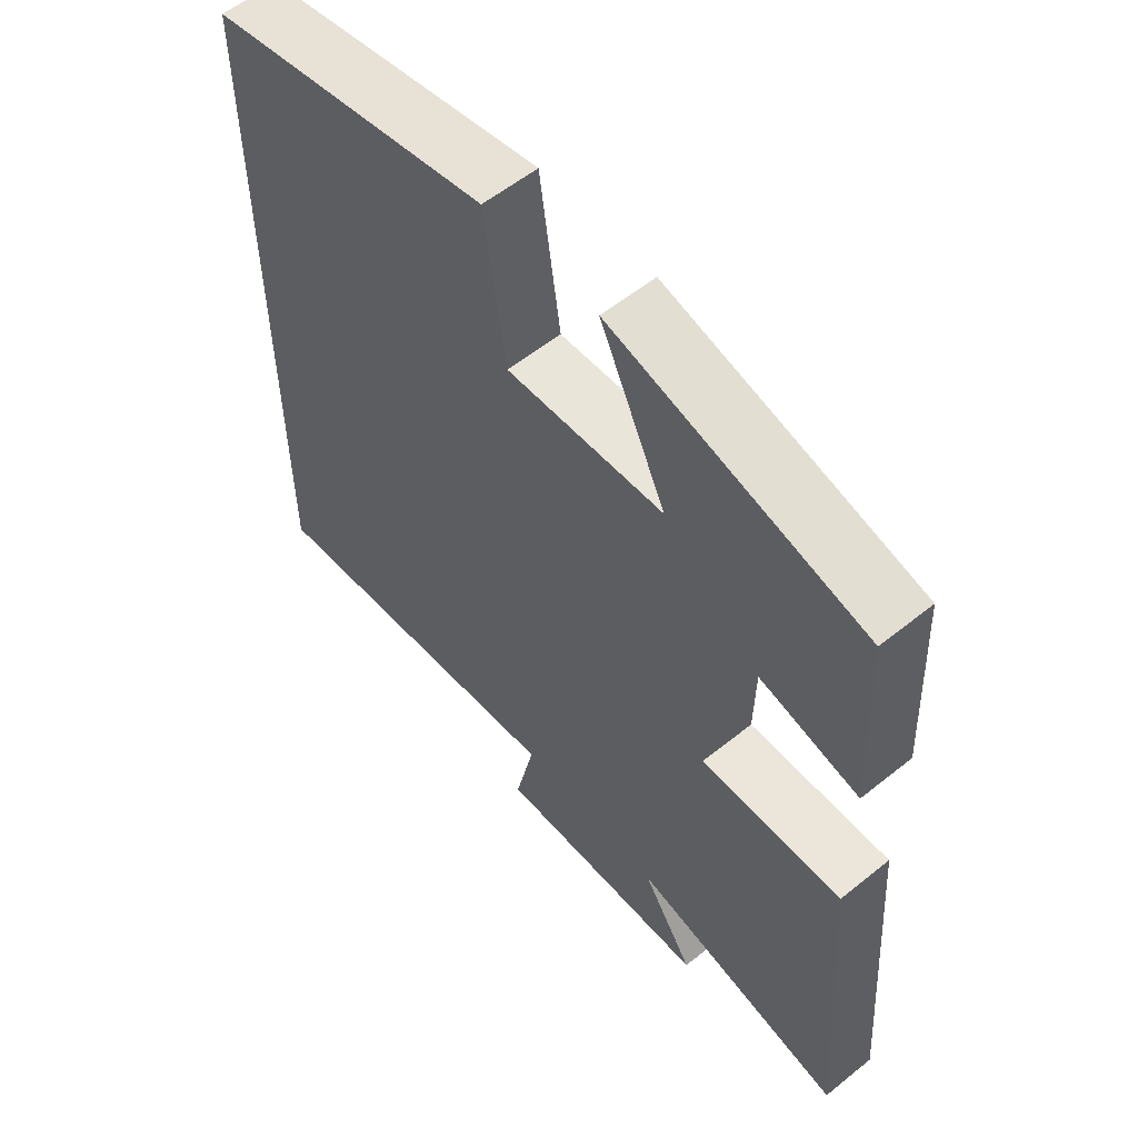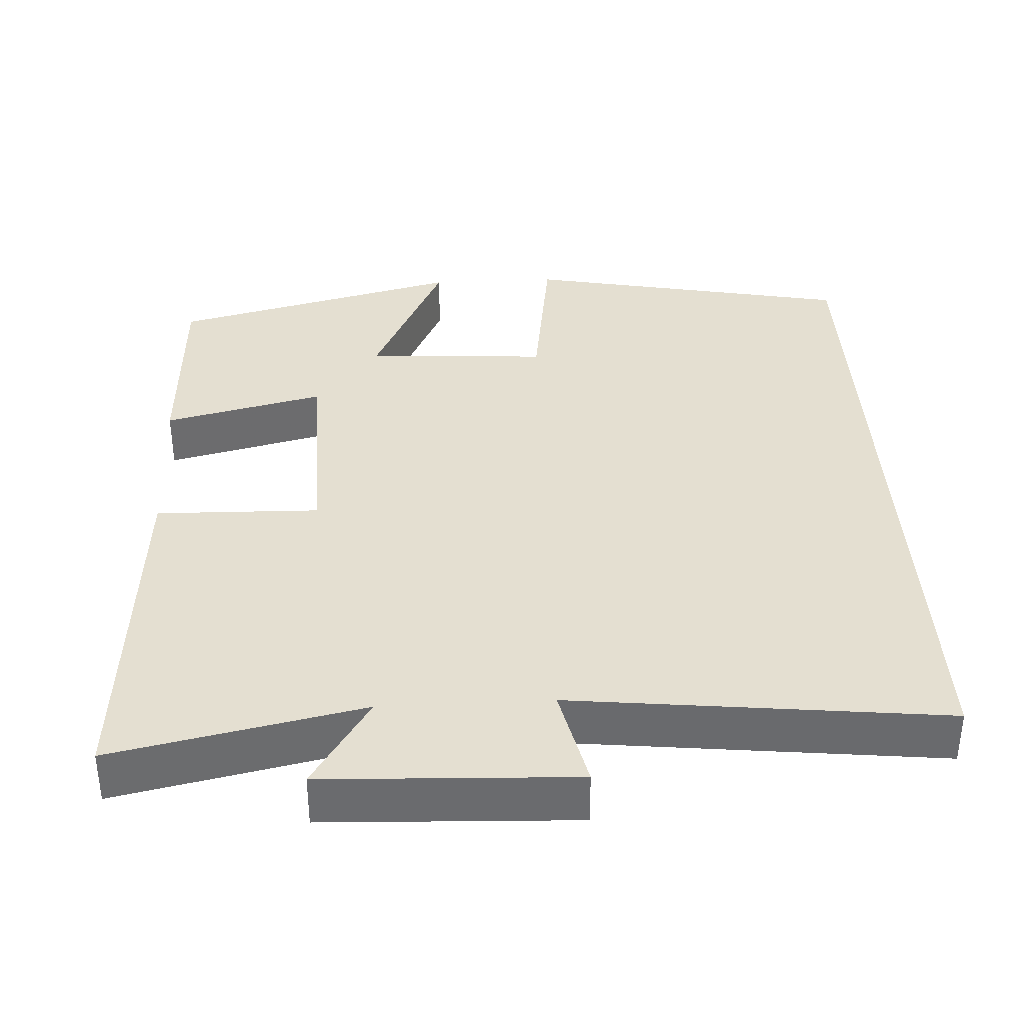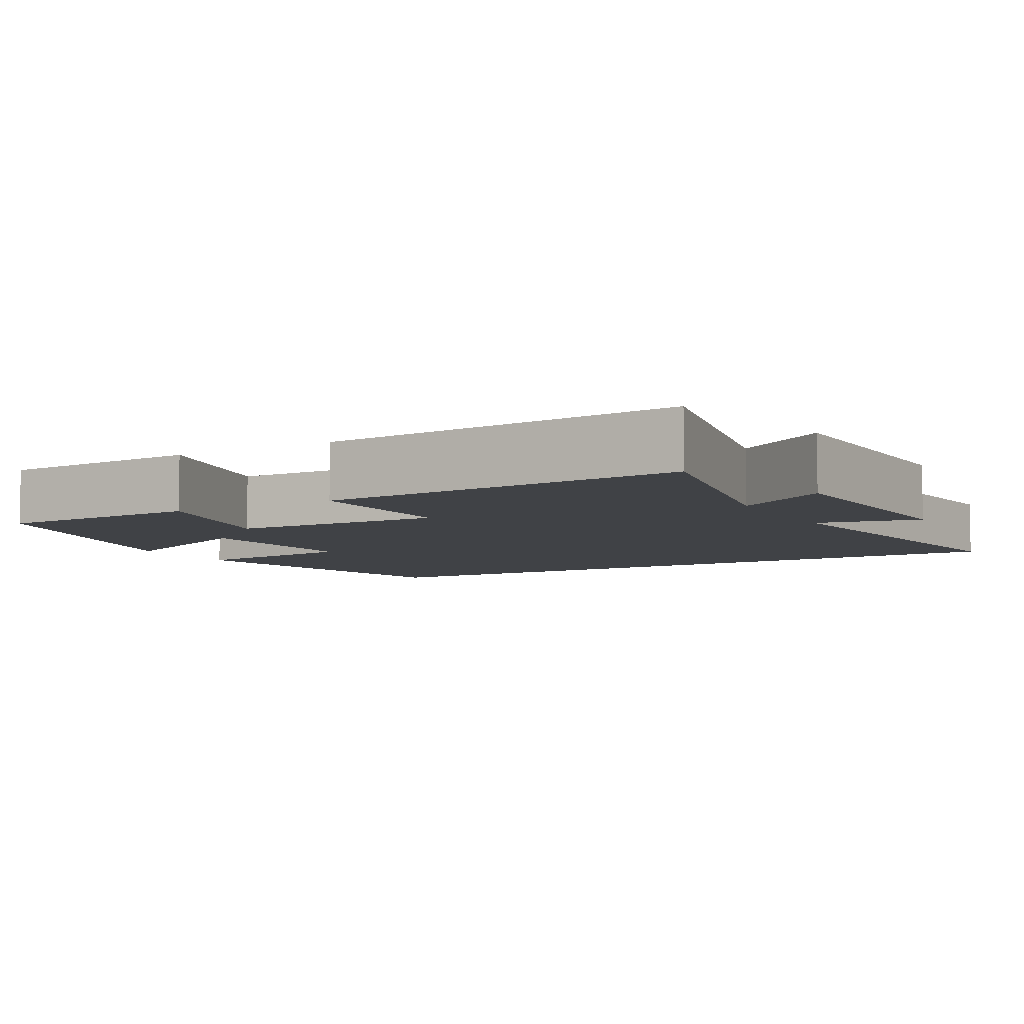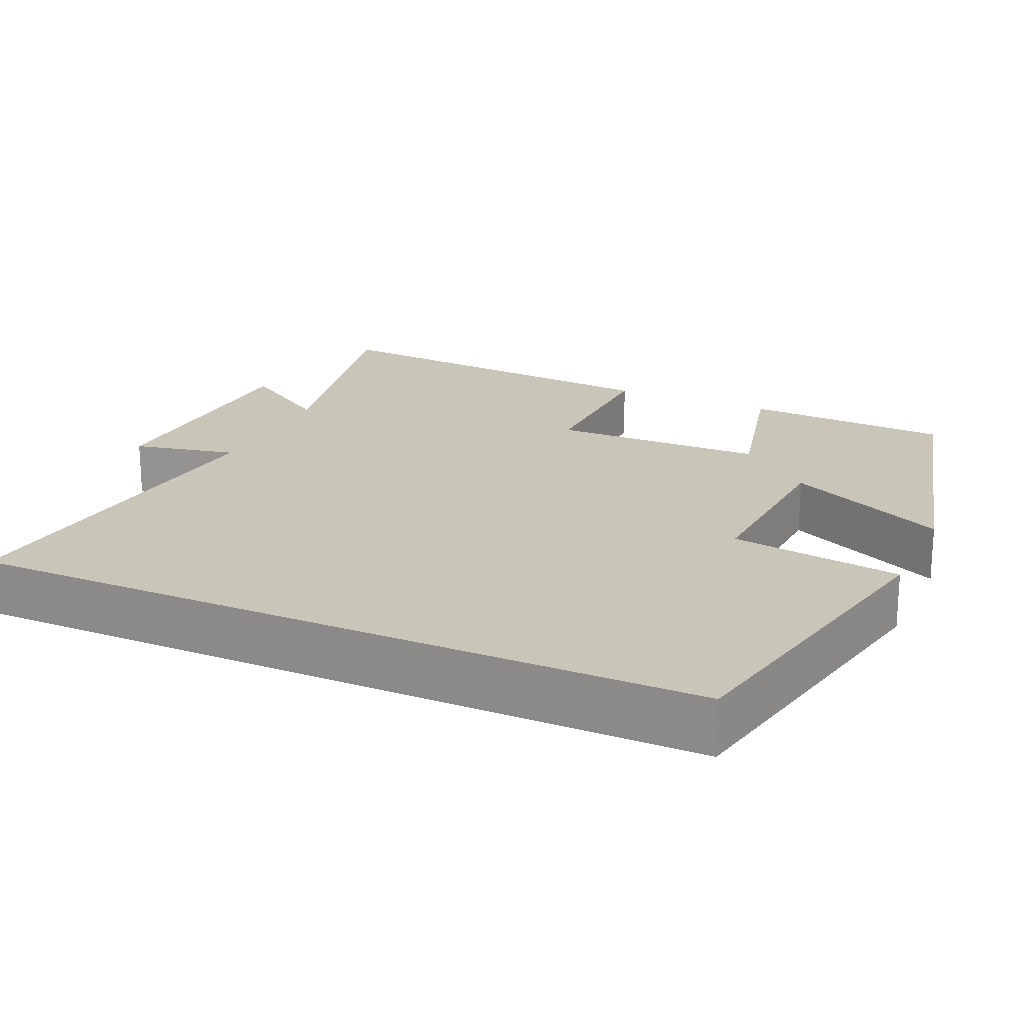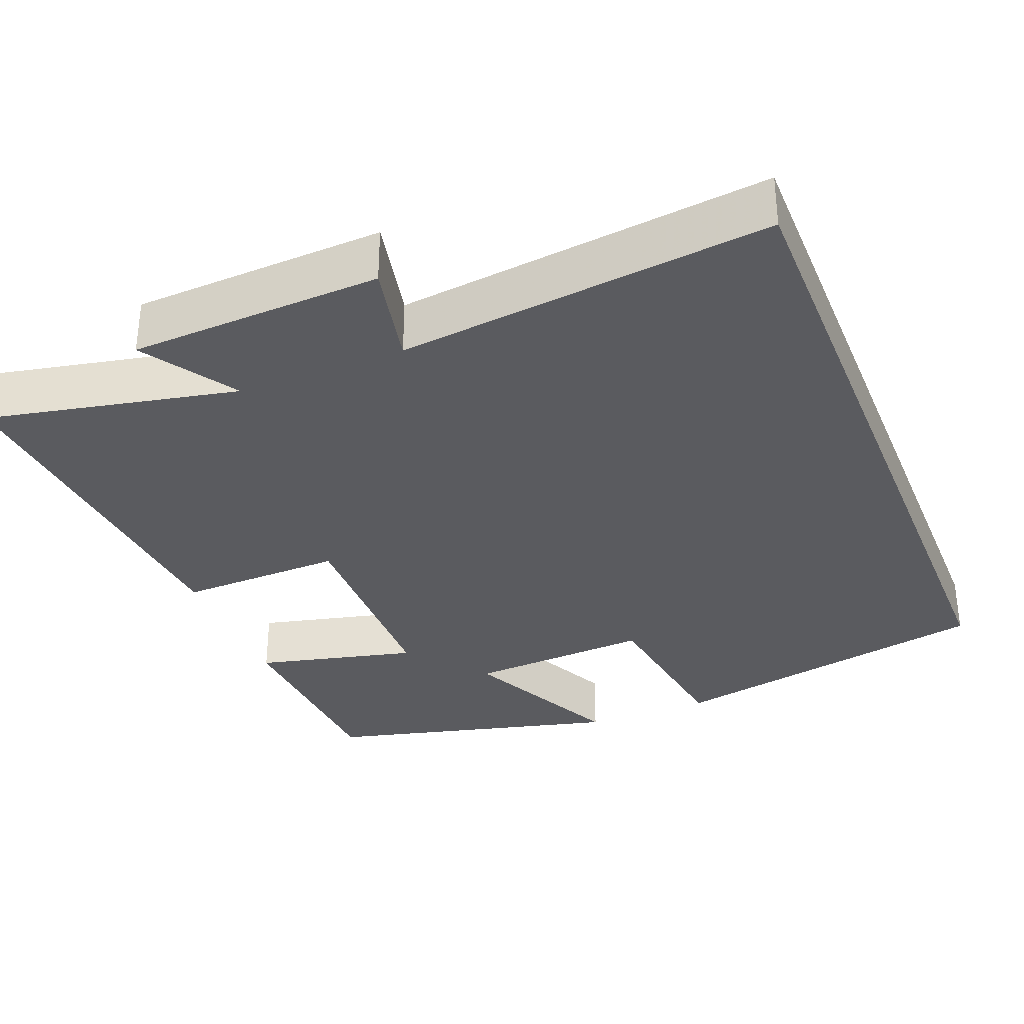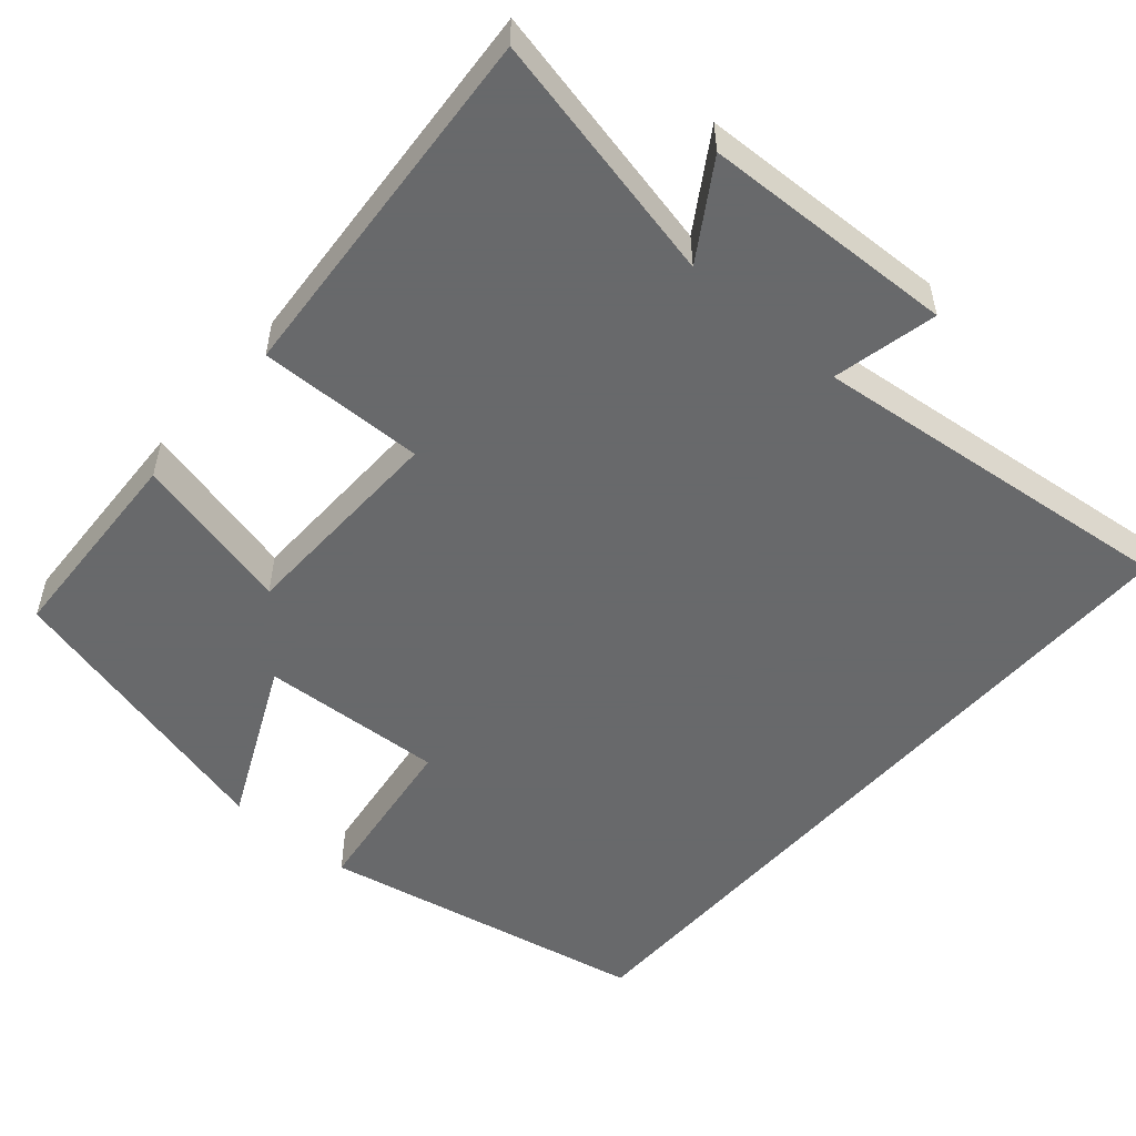
<metadata>
{"format":"obj","ext":"obj","renderer":"f3d","projection":"perspective","resolution":1024,"background":"white","views":[{"elev":57.4,"azim":50.1,"up":"+Z"},{"elev":36.6,"azim":176.9,"up":"+Y"},{"elev":-6.4,"azim":119.4,"up":"+Y"},{"elev":20.6,"azim":-65.6,"up":"+Y"},{"elev":-33.1,"azim":-158.1,"up":"+Y"},{"elev":-52.6,"azim":138.9,"up":"+Y"}]}
</metadata>
<code>
v 0.487 0.07 0.402
v 0.5 0.07 0.132
v 0.29 0.07 0.183
v 0.284 0.07 -0.097
v 0.5 0.07 -0.092
v 0.536 0.07 -0.569
v 0.209 0.07 -0.5
v 0.287 0.07 -0.622
v -0.043 0.07 -0.636
v -0.013 0.07 -0.5
v -0.5 0.07 -0.555
v -0.5 0.07 0.413
v -0.069 0.07 0.5
v -0.037 0.07 0.274
v 0.203 0.07 0.288
v 0.103 0.07 0.5
v 0.487 0 0.402
v 0.5 0 0.132
v 0.29 0 0.183
v 0.284 0 -0.097
v 0.5 0 -0.092
v 0.536 0 -0.569
v 0.209 0 -0.5
v 0.287 0 -0.622
v -0.043 0 -0.636
v -0.013 0 -0.5
v -0.5 0 -0.555
v -0.5 0 0.413
v -0.069 0 0.5
v -0.037 0 0.274
v 0.203 0 0.288
v 0.103 0 0.5
f 1 2 3
f 16 1 3
f 15 16 3
f 14 15 3 4
f 12 13 14
f 11 12 14
f 10 11 14
f 10 14 4
f 7 8 9 10
f 7 10 4 5
f 5 6 7
f 19 18 17
f 19 17 32
f 19 32 31
f 20 19 31 30
f 30 29 28
f 30 28 27
f 30 27 26
f 20 30 26
f 26 25 24 23
f 21 20 26 23
f 23 22 21
f 1 17 18 2
f 2 18 19 3
f 3 19 20 4
f 4 20 21 5
f 5 21 22 6
f 6 22 23 7
f 7 23 24 8
f 8 24 25 9
f 9 25 26 10
f 10 26 27 11
f 11 27 28 12
f 12 28 29 13
f 13 29 30 14
f 14 30 31 15
f 15 31 32 16
f 16 32 17 1

</code>
